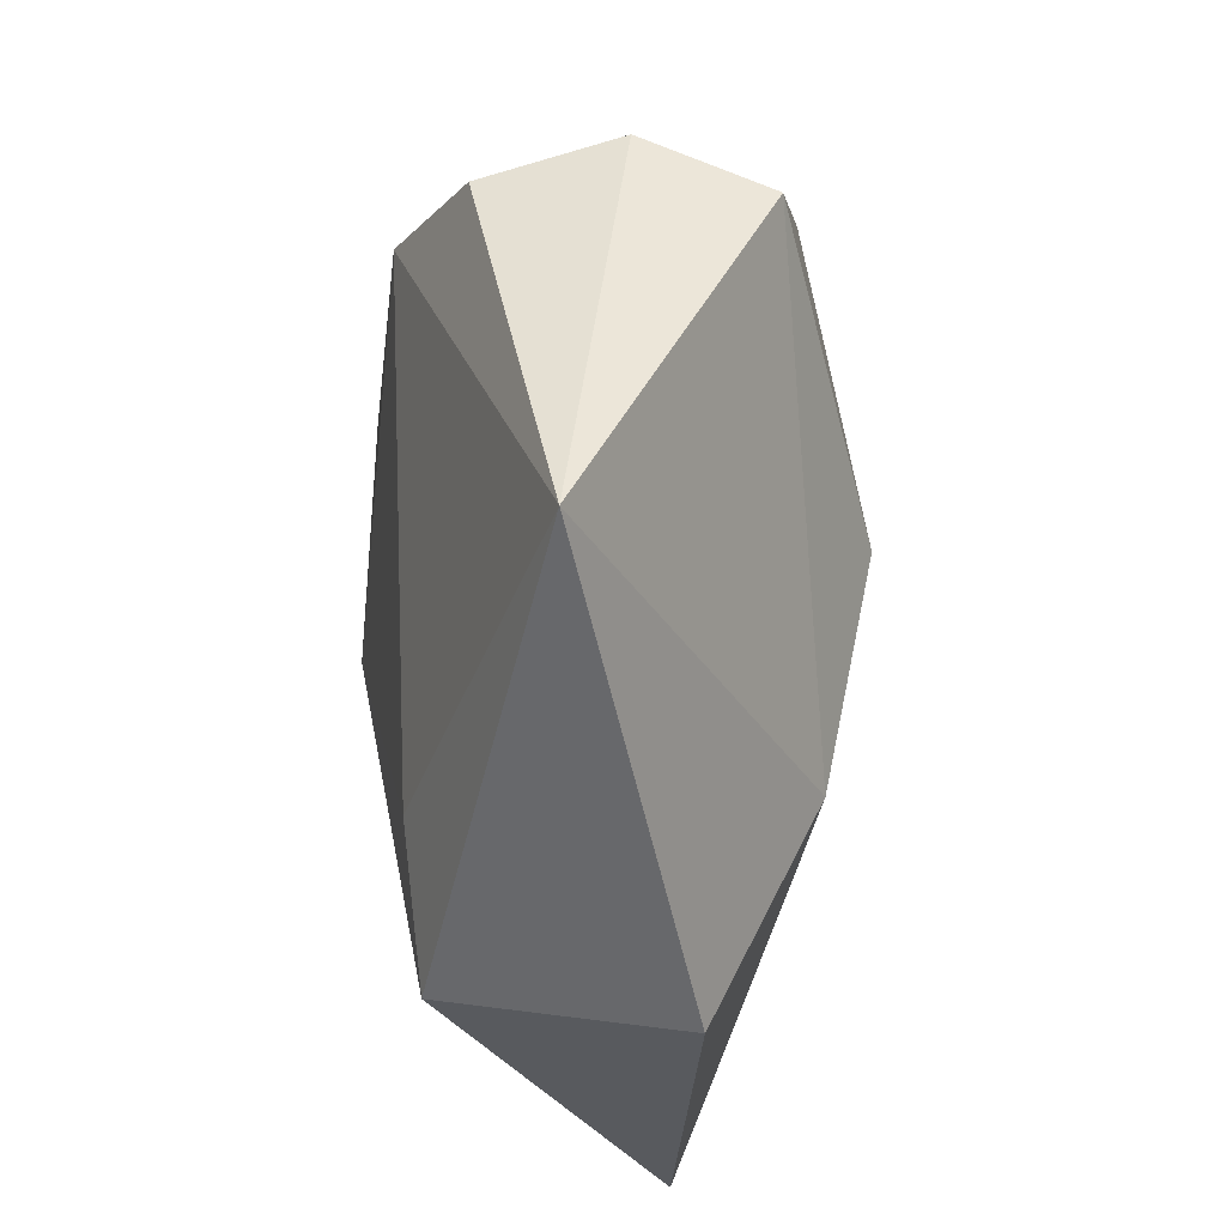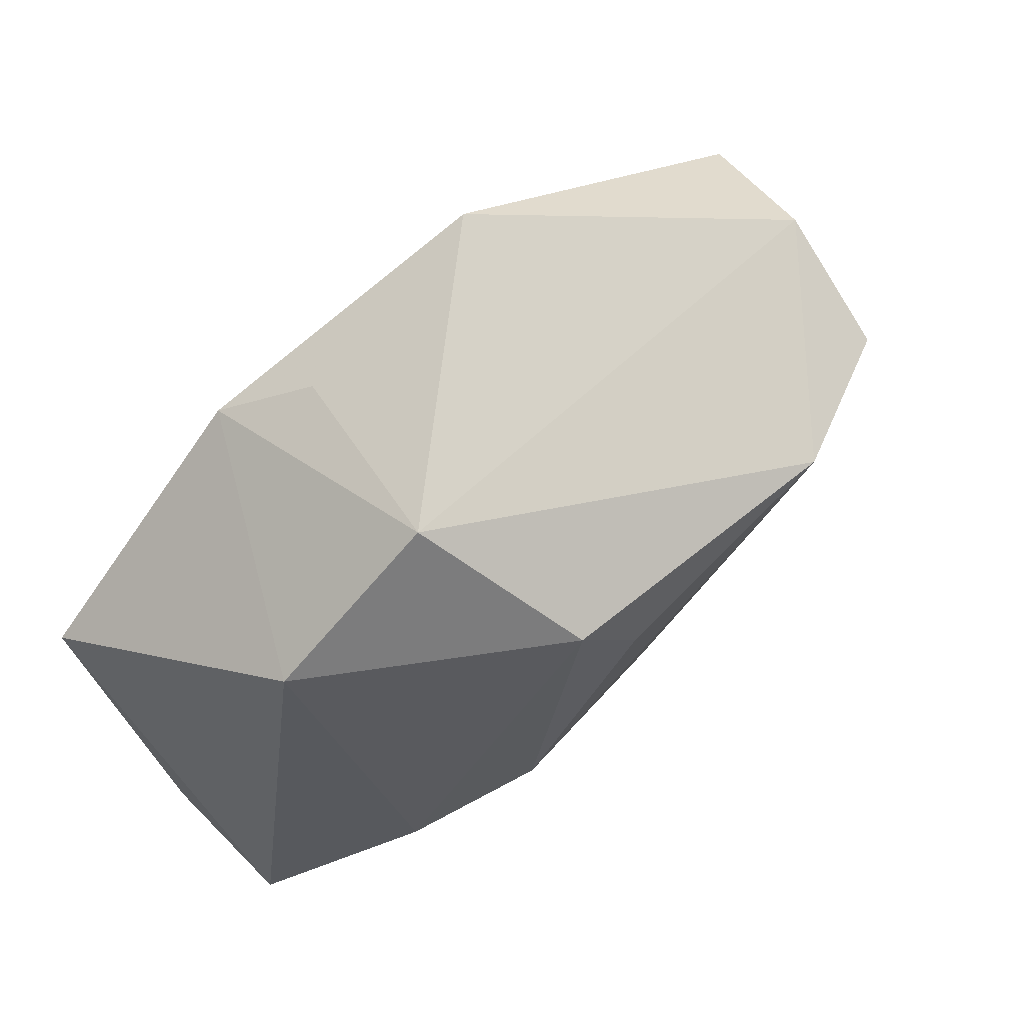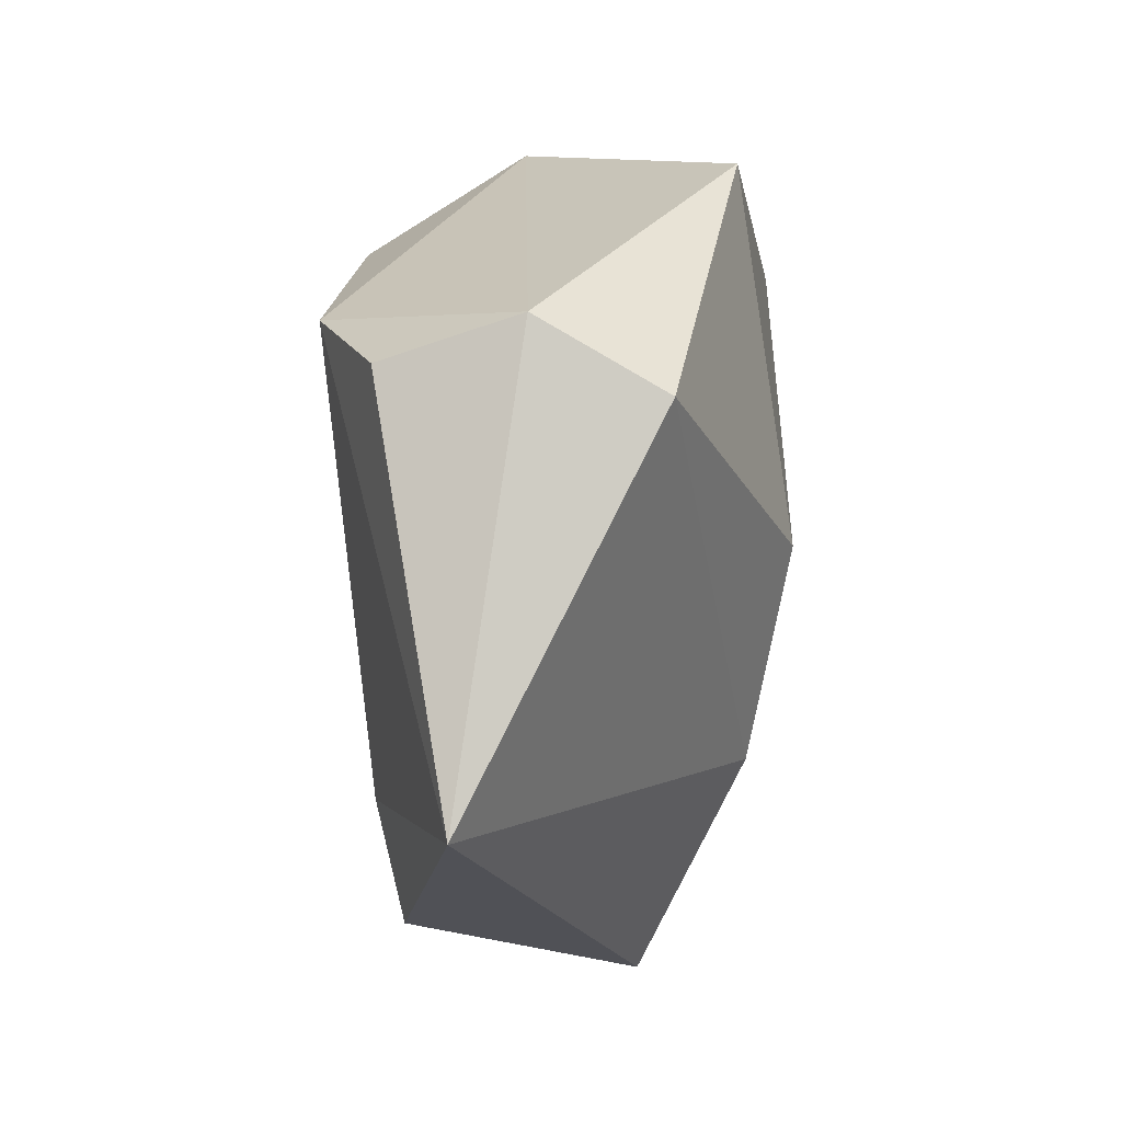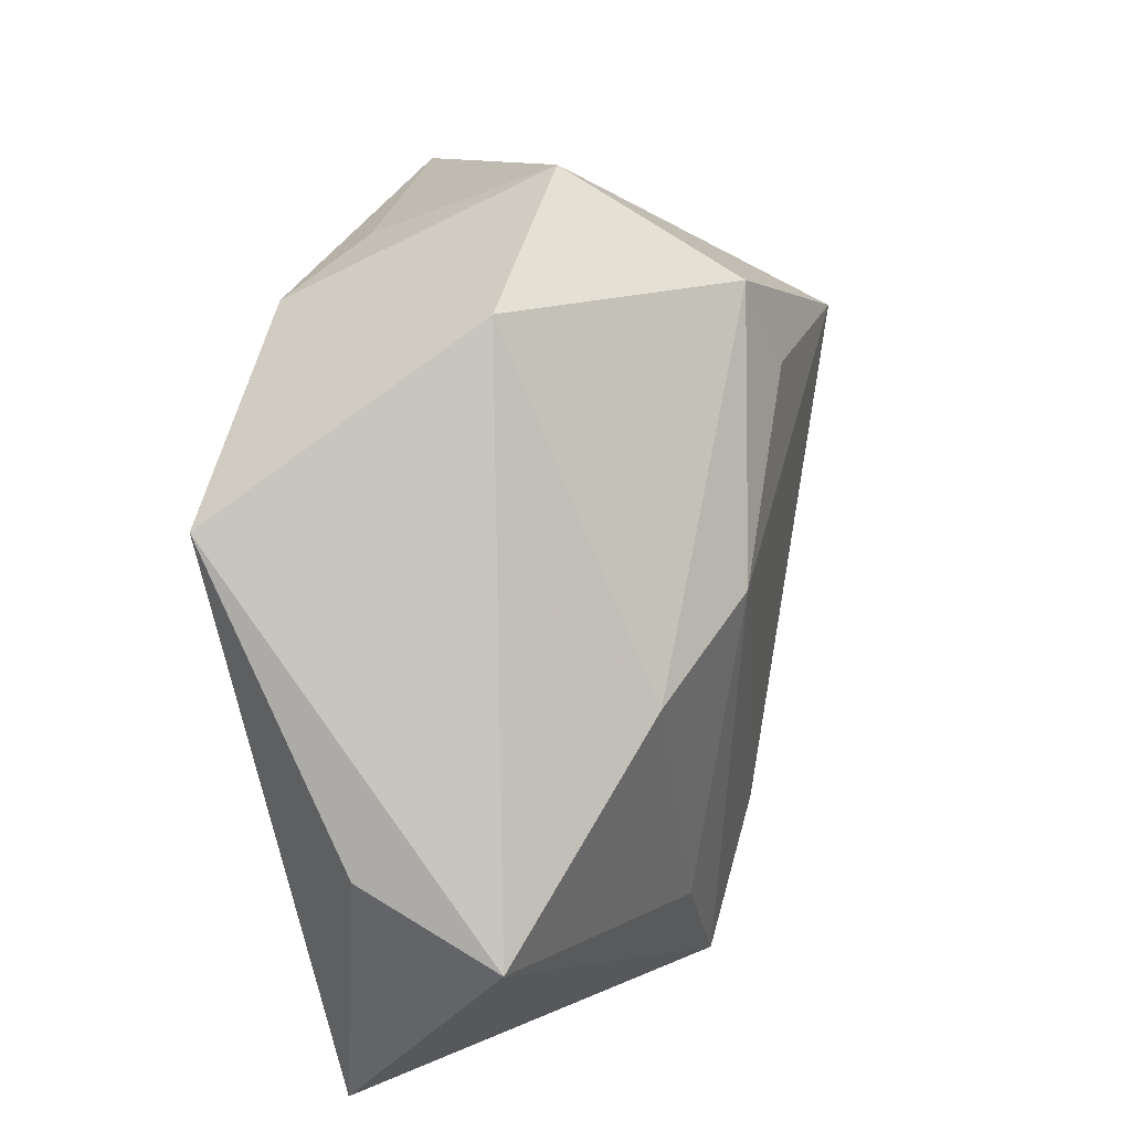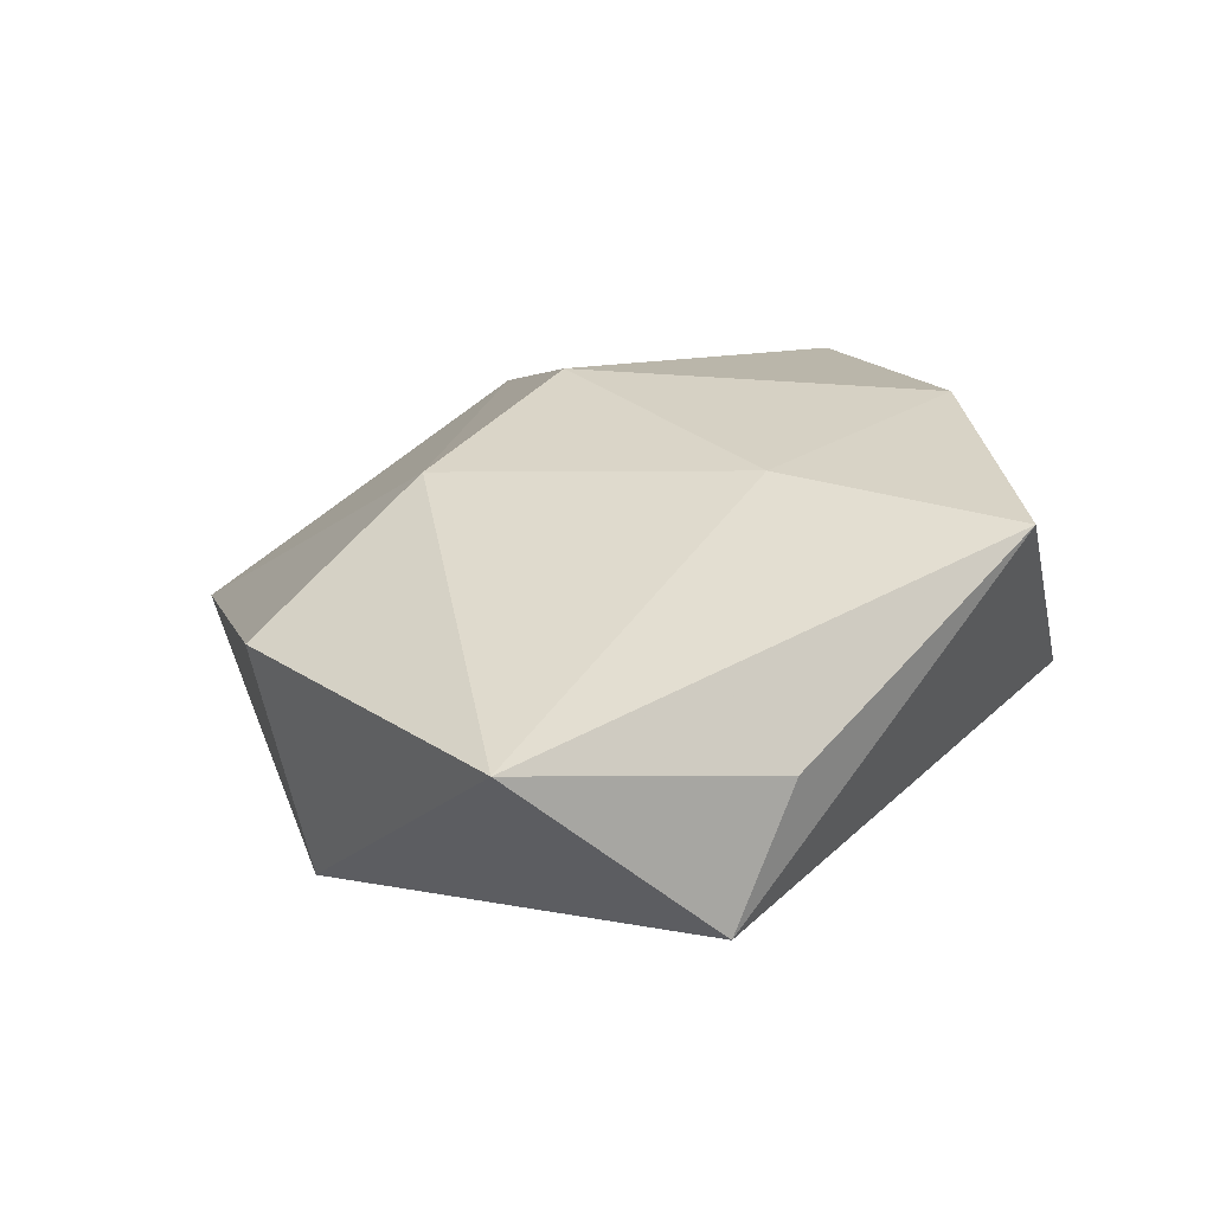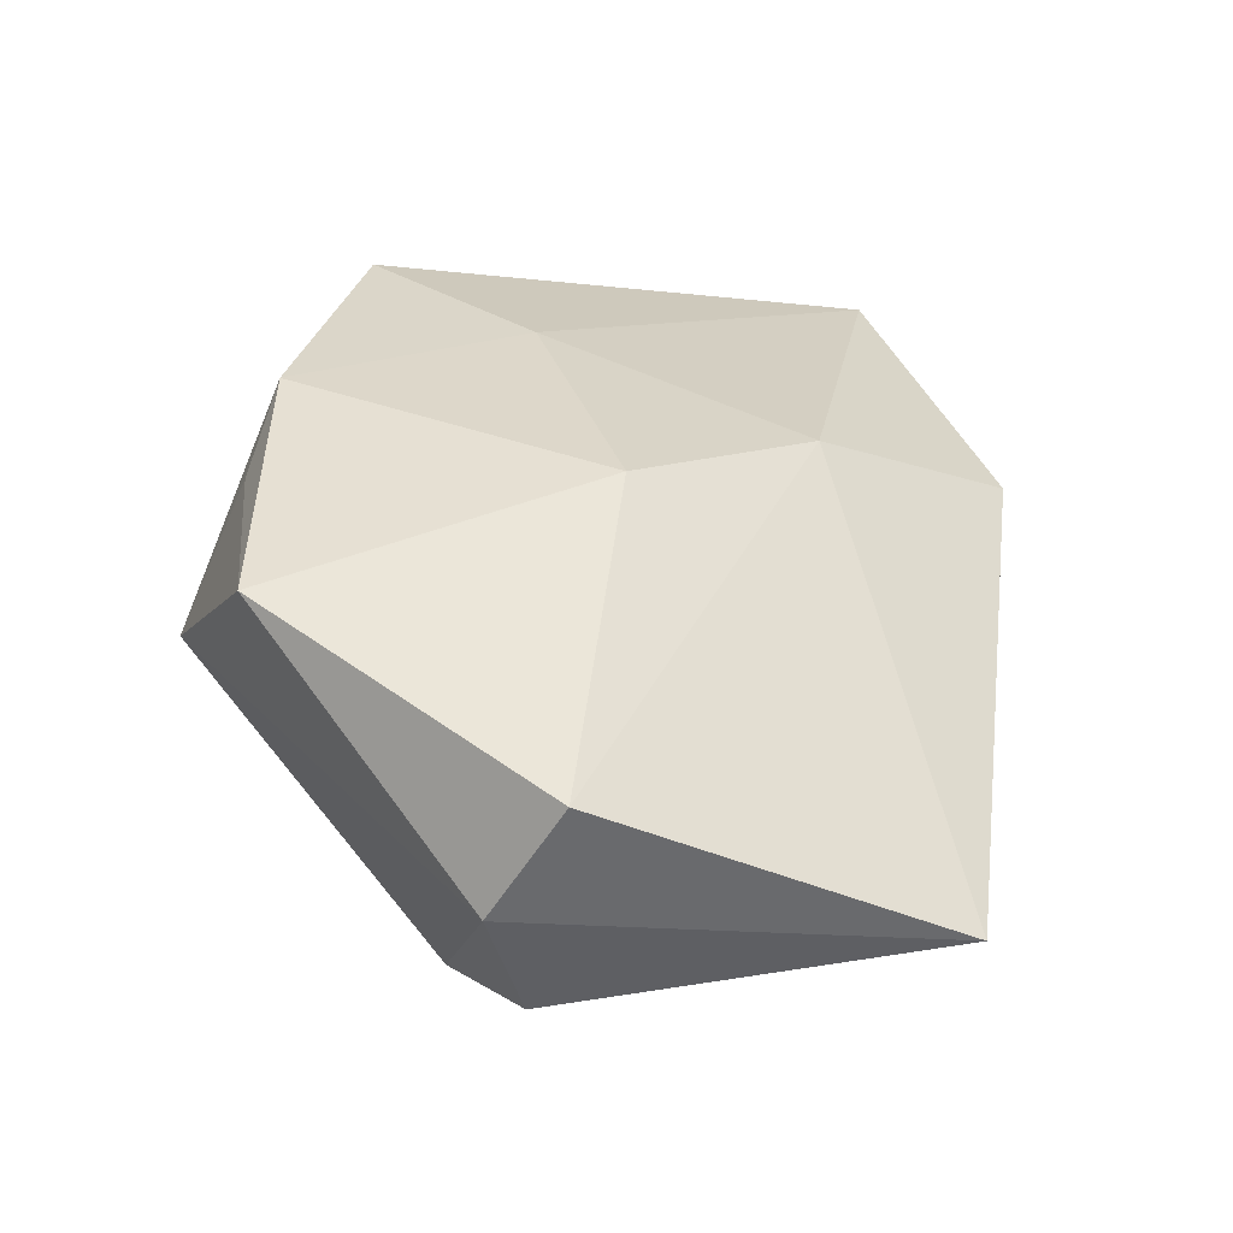
<metadata>
{"format":"obj","ext":"obj","renderer":"f3d","projection":"perspective","resolution":1024,"background":"white","views":[{"elev":-31.1,"azim":-97.2,"up":"+Y"},{"elev":74.4,"azim":135.3,"up":"+Y"},{"elev":5.1,"azim":-90.6,"up":"+Y"},{"elev":14.8,"azim":105.4,"up":"+Y"},{"elev":24.7,"azim":51.6,"up":"+Z"},{"elev":32.8,"azim":-108.3,"up":"+Z"}]}
</metadata>
<code>
v -0.0004658 -0.03092 -0.01303
v 0.03476 -0.01936 -0.006056
v -0.04099 -0.0161 -0.00802
v -0.01117 0.03124 0.01356
v 0.00094 0.0179 -0.01811
v 0.008789 -0.02261 -0.01333
v 0.005174 0.0247 -0.01607
v 0.03481 -0.01366 0.004858
v -0.03157 0.0161 -0.01356
v 0.01242 0.003038 -0.01811
v -0.005659 -0.01948 -0.01507
v -0.01967 0.01913 -0.01811
v 0.009568 0.03323 -0.002875
v 0.02715 -0.03386 0.008318
v 0.02371 0.02446 -0.002222
v -0.01101 0.001541 0.01811
v 0.01223 0.02284 0.01793
v 0.006228 0.02726 0.01277
v 0.0333 0.01012 0.0166
v 0.0148 0.0007905 0.01729
v -0.03371 0.01967 -0.002606
v -0.03577 0.01387 0.007463
v 0.02268 -0.003327 -0.01409
v -0.00587 -0.0162 0.01494
v -0.003792 -0.03386 0.006265
f 25 3 1
f 24 3 25
f 25 1 14
f 14 24 25
f 3 21 9
f 9 12 3
f 21 12 9
f 11 1 3
f 3 12 11
f 10 1 11
f 11 12 10
f 16 4 22
f 22 4 21
f 22 21 3
f 22 24 16
f 3 24 22
f 13 12 21
f 21 4 13
f 20 14 19
f 24 14 20
f 16 24 20
f 2 14 1
f 12 13 7
f 7 23 10
f 17 4 16
f 16 20 17
f 17 20 19
f 19 14 8
f 8 2 19
f 14 2 8
f 6 2 1
f 6 1 10
f 23 2 6
f 10 23 6
f 10 12 5
f 5 7 10
f 12 7 5
f 18 13 4
f 4 17 18
f 18 17 13
f 15 7 13
f 23 7 15
f 15 2 23
f 15 17 19
f 13 17 15
f 19 2 15

</code>
